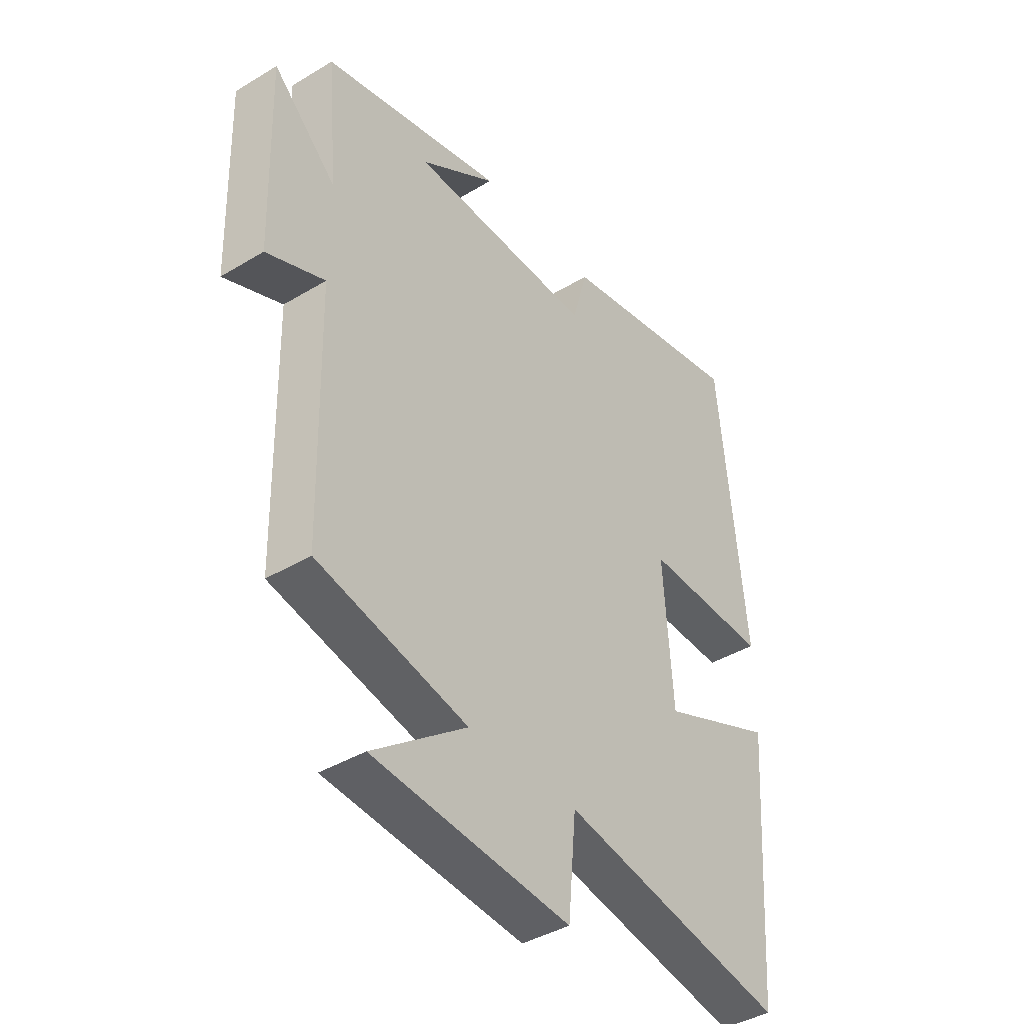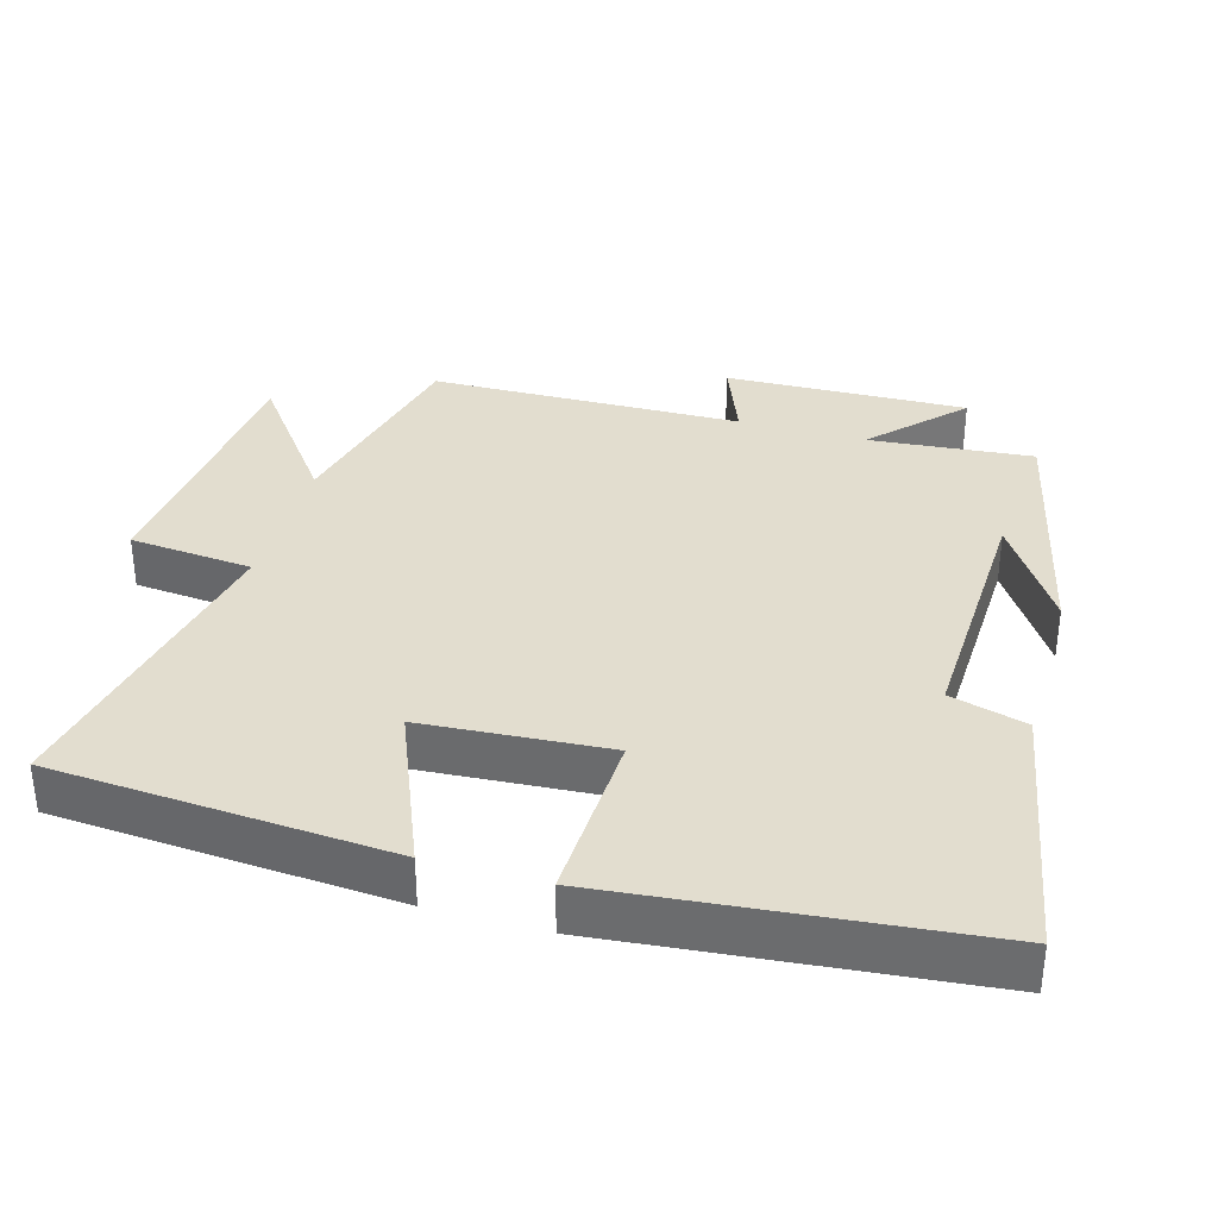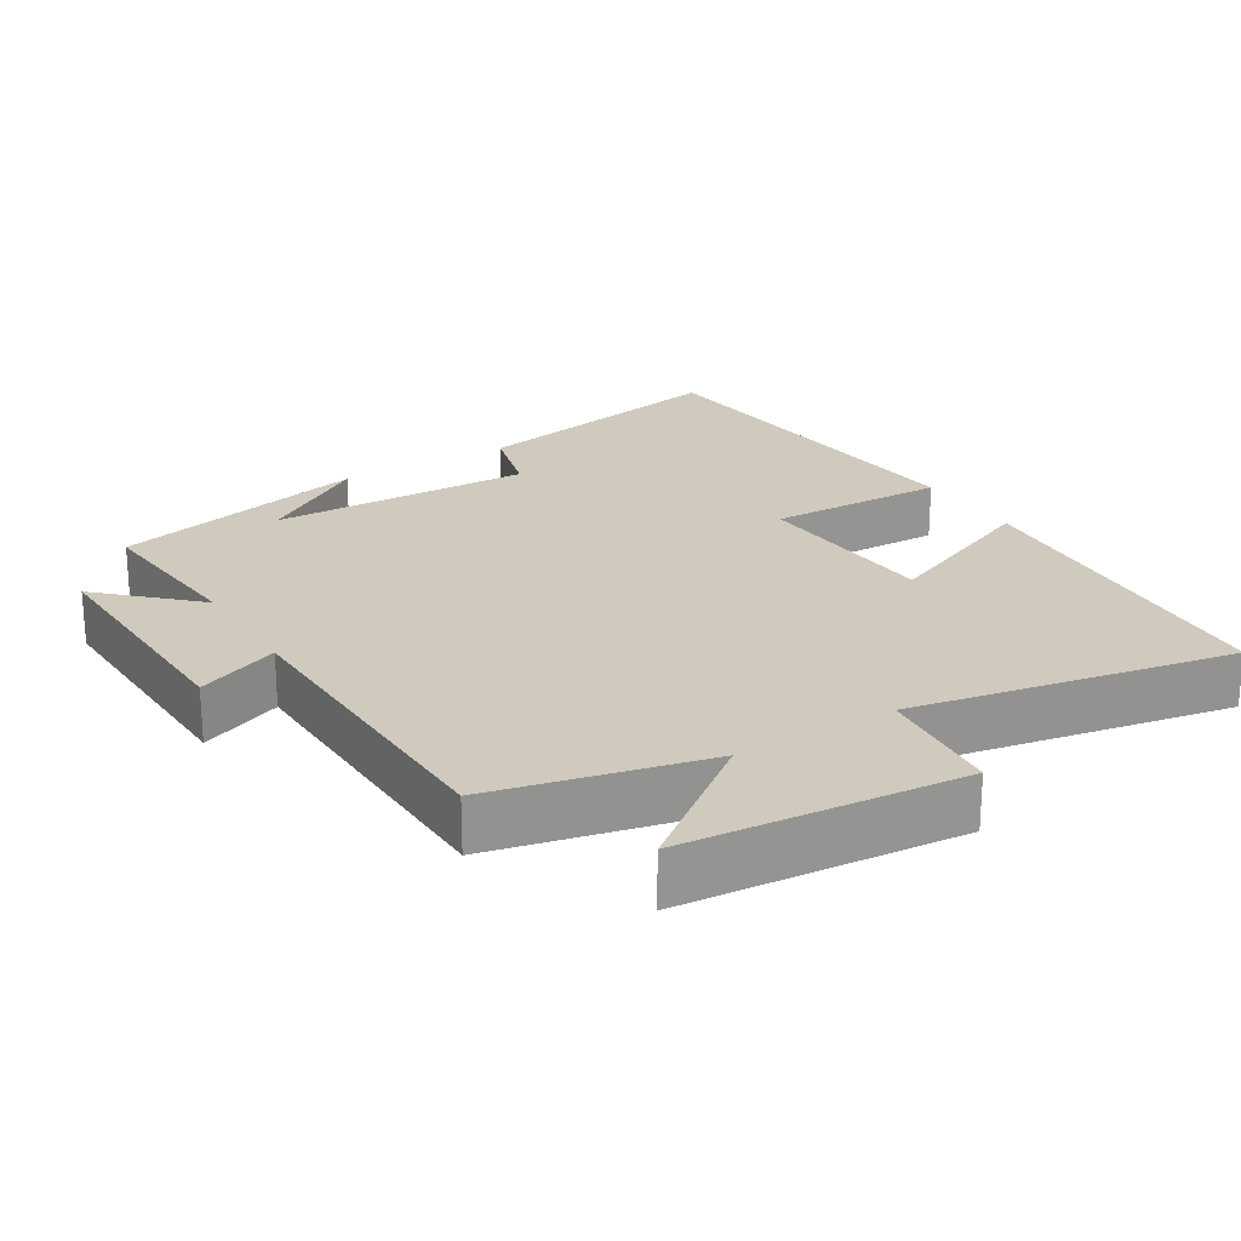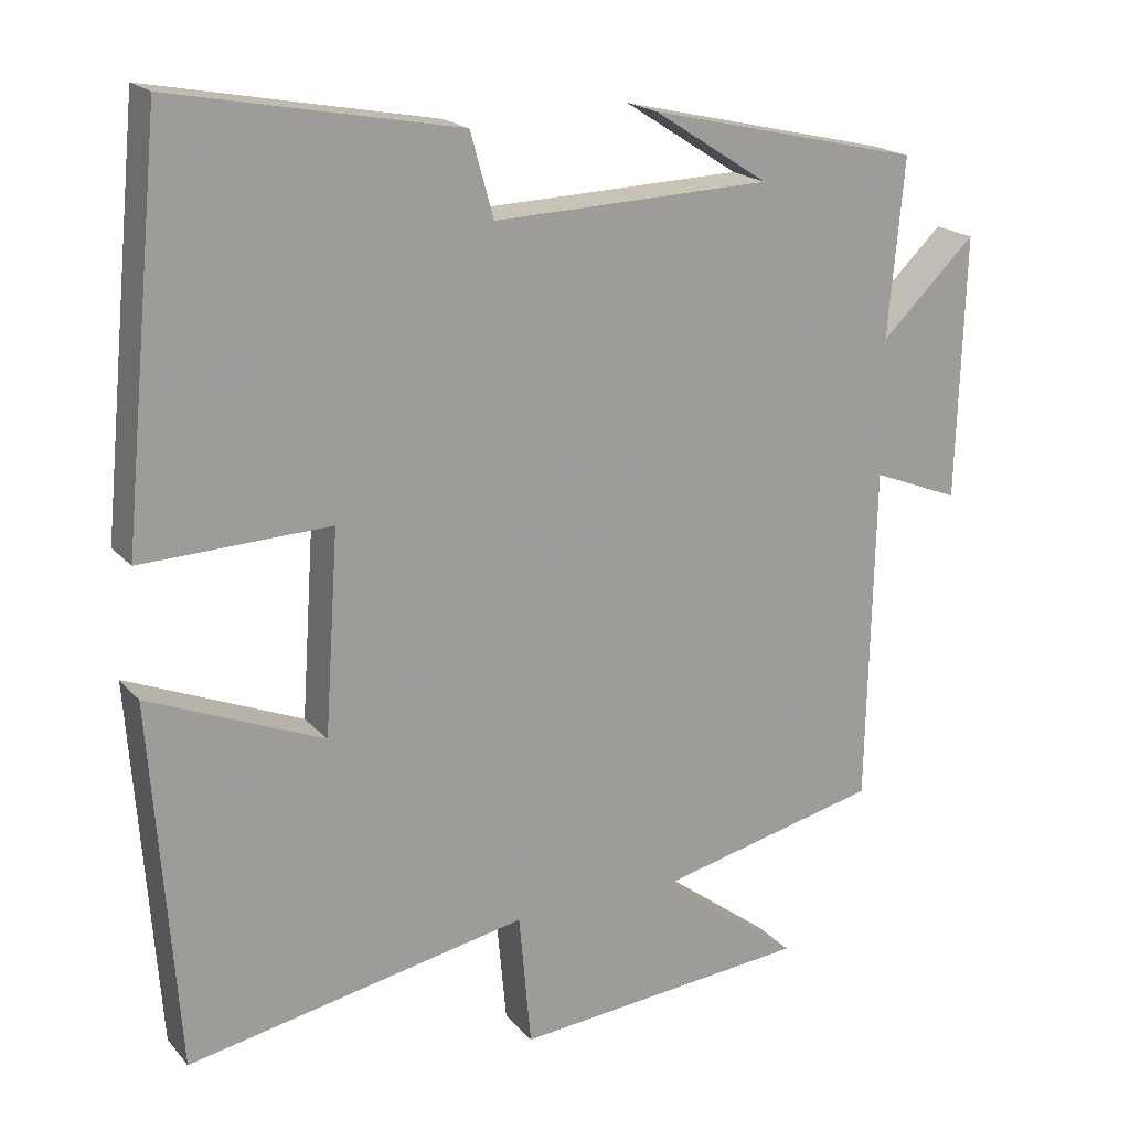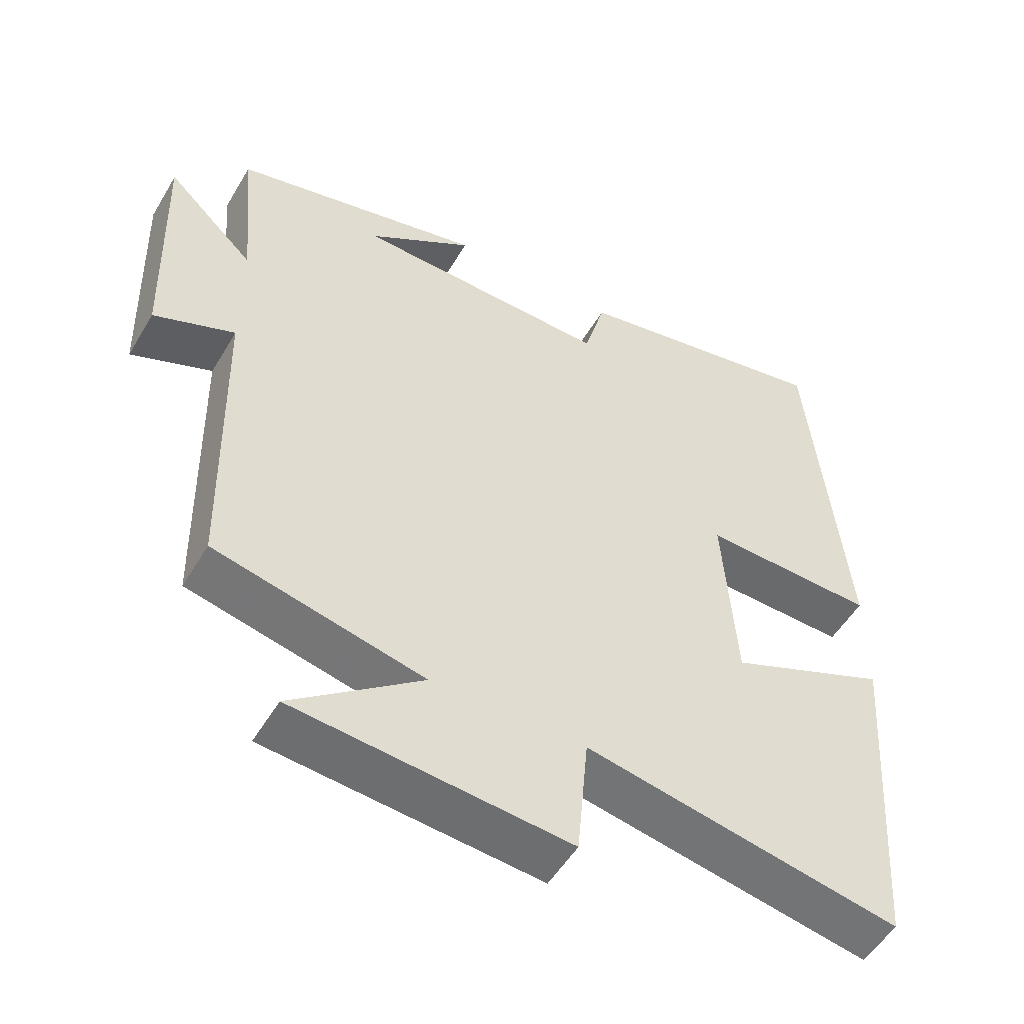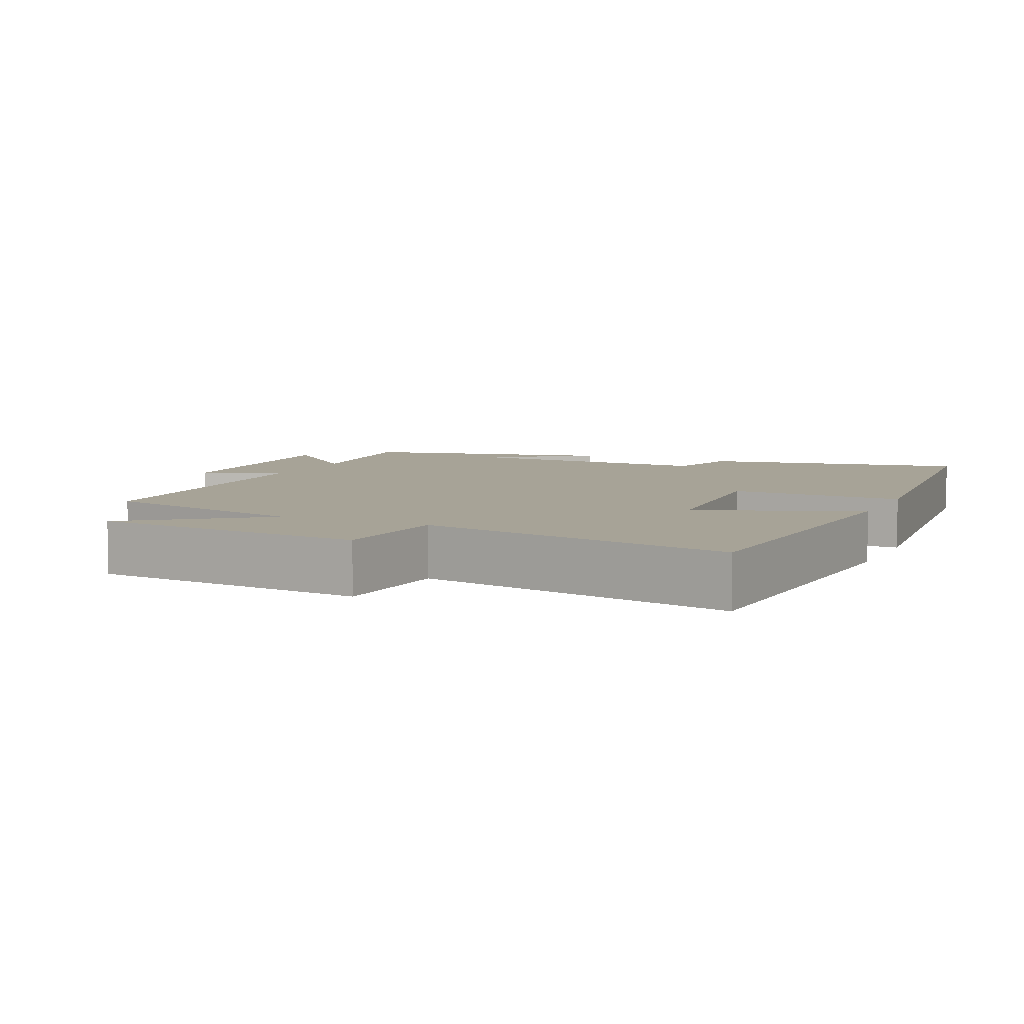
<metadata>
{"format":"obj","ext":"obj","renderer":"f3d","projection":"perspective","resolution":1024,"background":"white","views":[{"elev":-40.6,"azim":126.5,"up":"+Z"},{"elev":34.8,"azim":-74.0,"up":"+Y"},{"elev":23.1,"azim":148.3,"up":"+Y"},{"elev":19.2,"azim":-28.0,"up":"+Z"},{"elev":-52.1,"azim":150.0,"up":"+Z"},{"elev":6.7,"azim":-155.5,"up":"+Y"}]}
</metadata>
<code>
v 0.521 0.07 0.418
v 0.5 0.07 0.187
v 0.624 0.07 0.306
v 0.614 0.07 -0.036
v 0.5 0.07 0.009
v 0.491 0.07 -0.431
v 0.196 0.07 -0.5
v 0.38 0.07 -0.638
v -0.006 0.07 -0.674
v -0.022 0.07 -0.5
v -0.466 0.07 -0.587
v -0.5 0.07 -0.111
v -0.273 0.07 -0.204
v -0.255 0.07 0.058
v -0.5 0.07 0.049
v -0.449 0.07 0.569
v -0.078 0.07 0.5
v -0.048 0.07 0.392
v 0.314 0.07 0.404
v 0.164 0.07 0.5
v 0.521 0 0.418
v 0.5 0 0.187
v 0.624 0 0.306
v 0.614 0 -0.036
v 0.5 0 0.009
v 0.491 0 -0.431
v 0.196 0 -0.5
v 0.38 0 -0.638
v -0.006 0 -0.674
v -0.022 0 -0.5
v -0.466 0 -0.587
v -0.5 0 -0.111
v -0.273 0 -0.204
v -0.255 0 0.058
v -0.5 0 0.049
v -0.449 0 0.569
v -0.078 0 0.5
v -0.048 0 0.392
v 0.314 0 0.404
v 0.164 0 0.5
f 19 20 1
f 16 17 18
f 15 16 18
f 14 15 18
f 13 14 18 19
f 10 11 12 13
f 19 1 2
f 13 19 2
f 10 13 2
f 7 8 9 10
f 7 10 2
f 6 7 2
f 5 6 2
f 2 3 4 5
f 21 40 39
f 38 37 36
f 38 36 35
f 38 35 34
f 39 38 34 33
f 33 32 31 30
f 22 21 39
f 22 39 33
f 22 33 30
f 30 29 28 27
f 22 30 27
f 22 27 26
f 22 26 25
f 25 24 23 22
f 1 21 22 2
f 2 22 23 3
f 3 23 24 4
f 4 24 25 5
f 5 25 26 6
f 6 26 27 7
f 7 27 28 8
f 8 28 29 9
f 9 29 30 10
f 10 30 31 11
f 11 31 32 12
f 12 32 33 13
f 13 33 34 14
f 14 34 35 15
f 15 35 36 16
f 16 36 37 17
f 17 37 38 18
f 18 38 39 19
f 19 39 40 20
f 20 40 21 1

</code>
